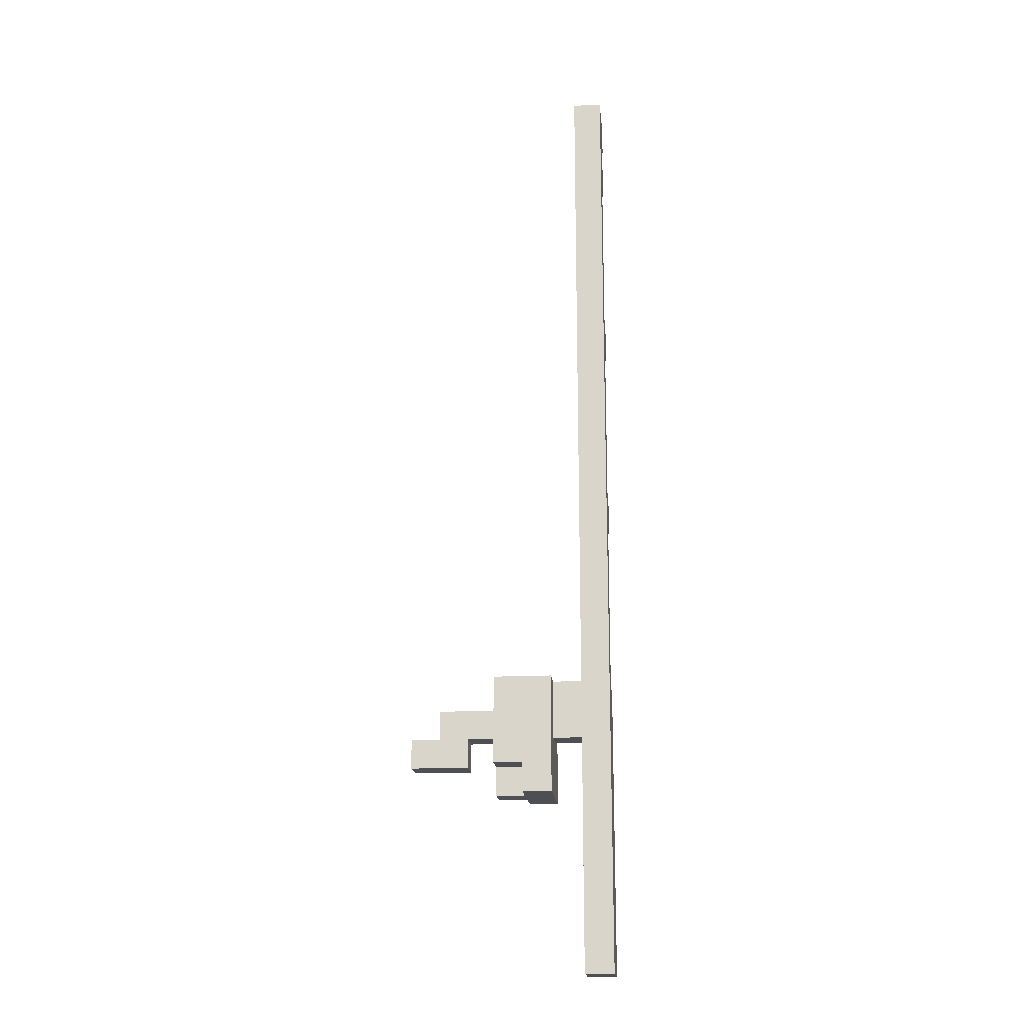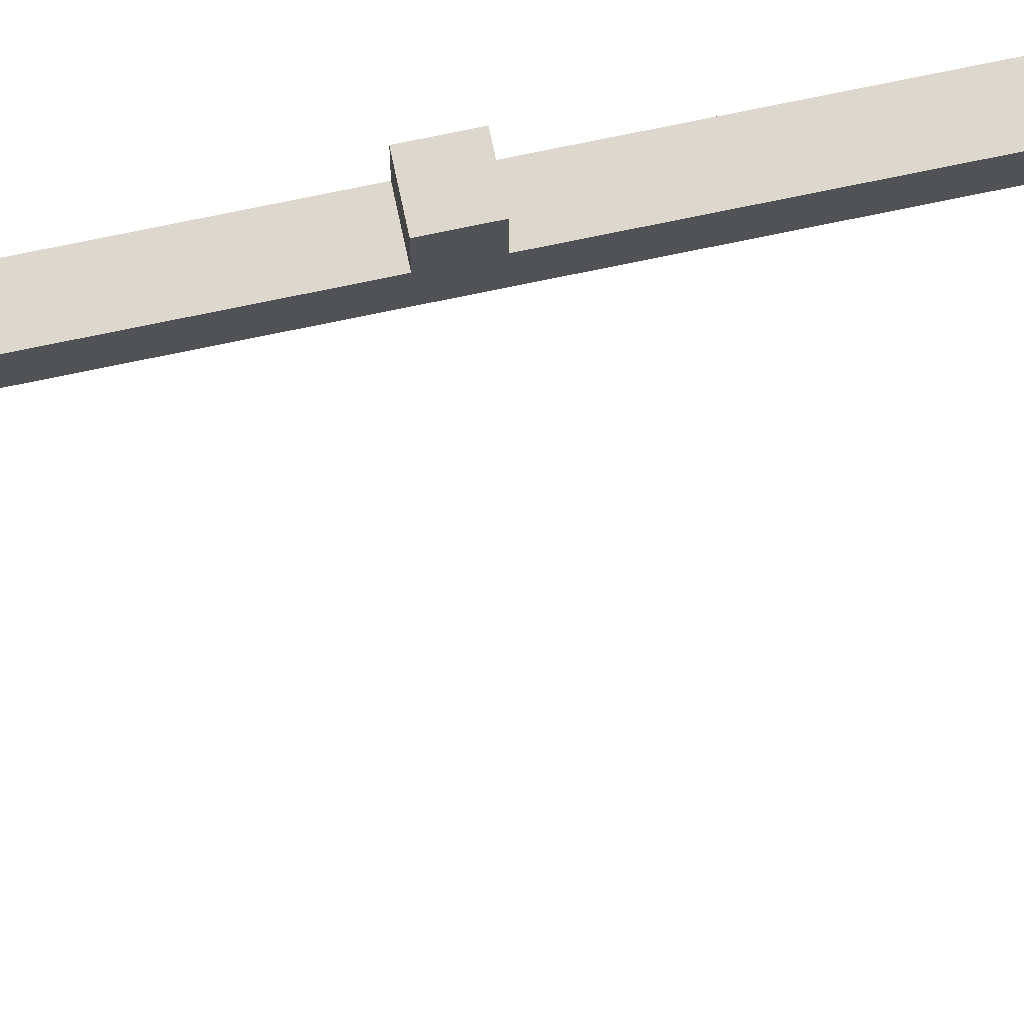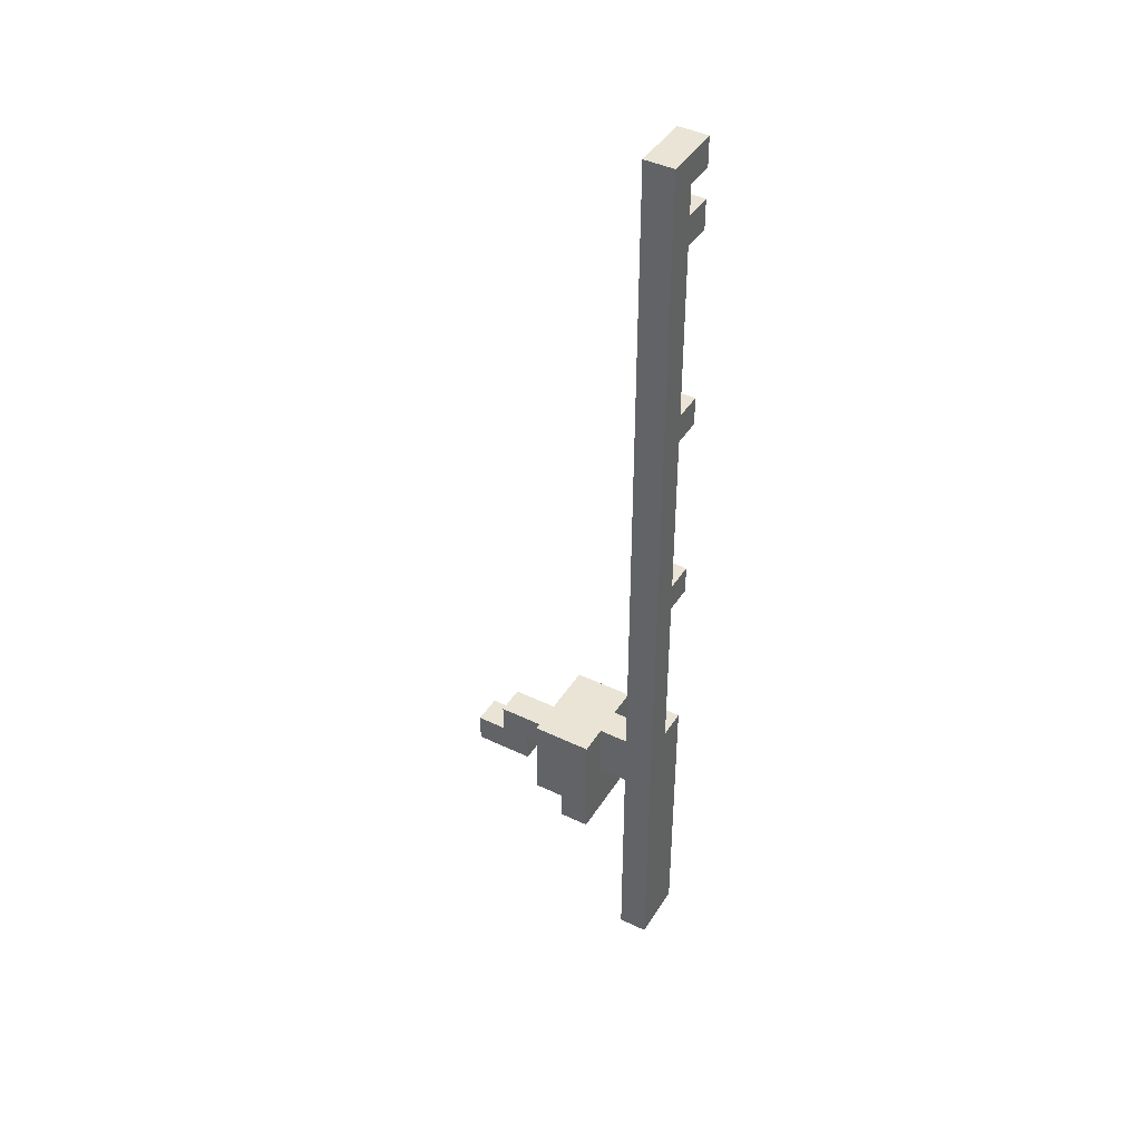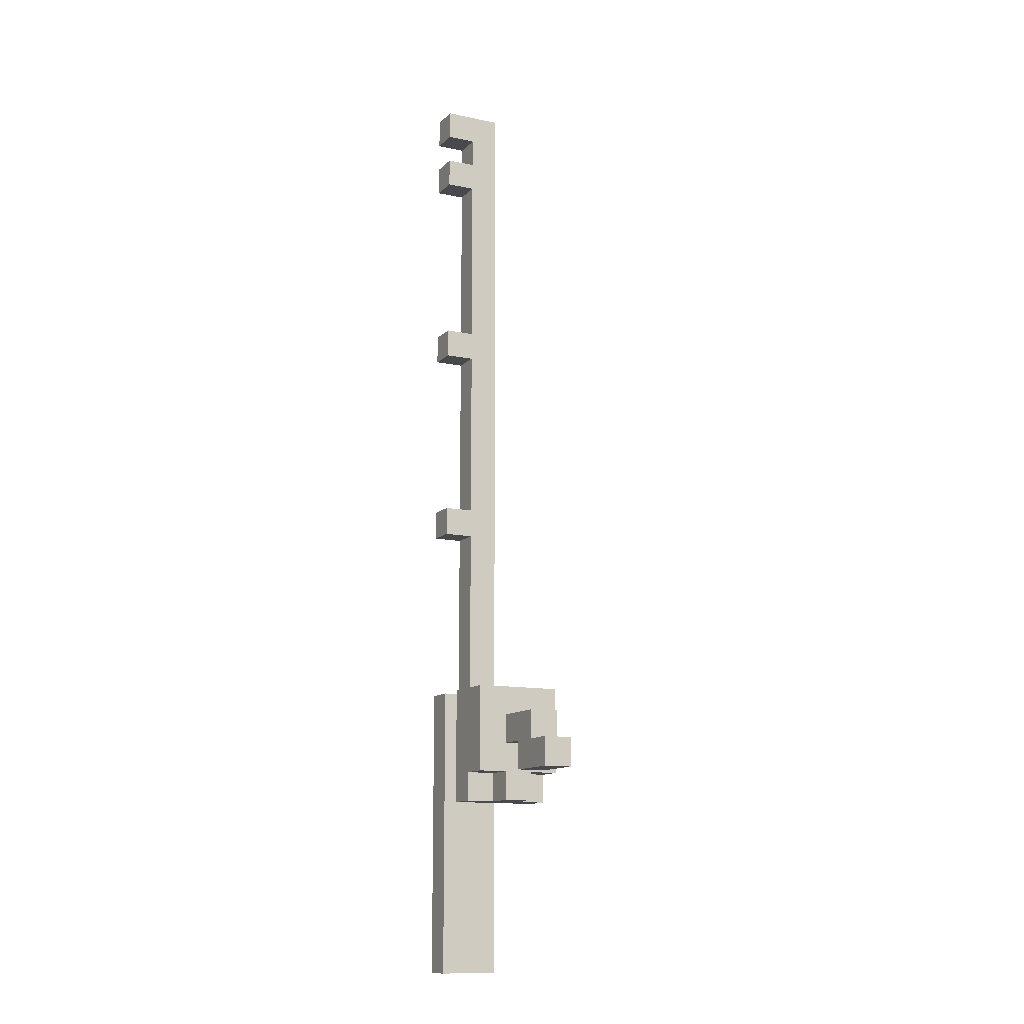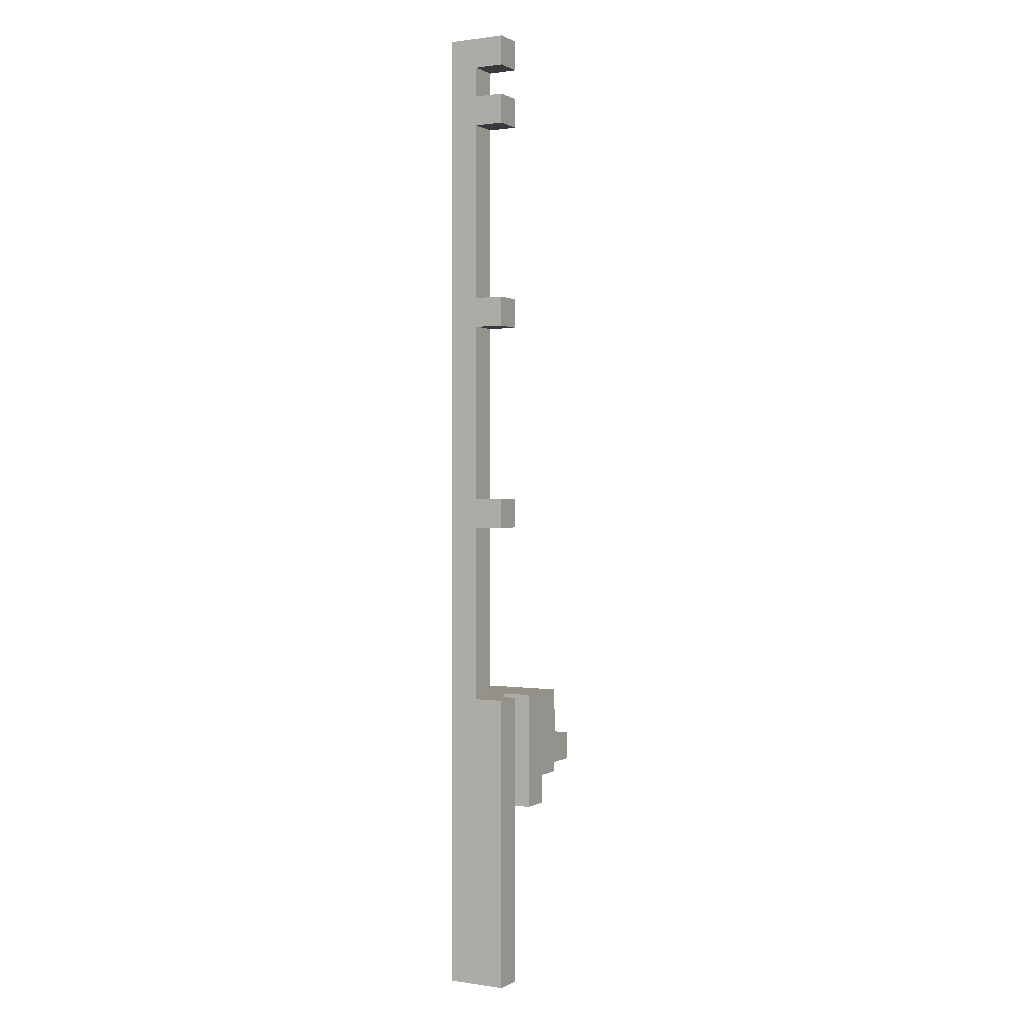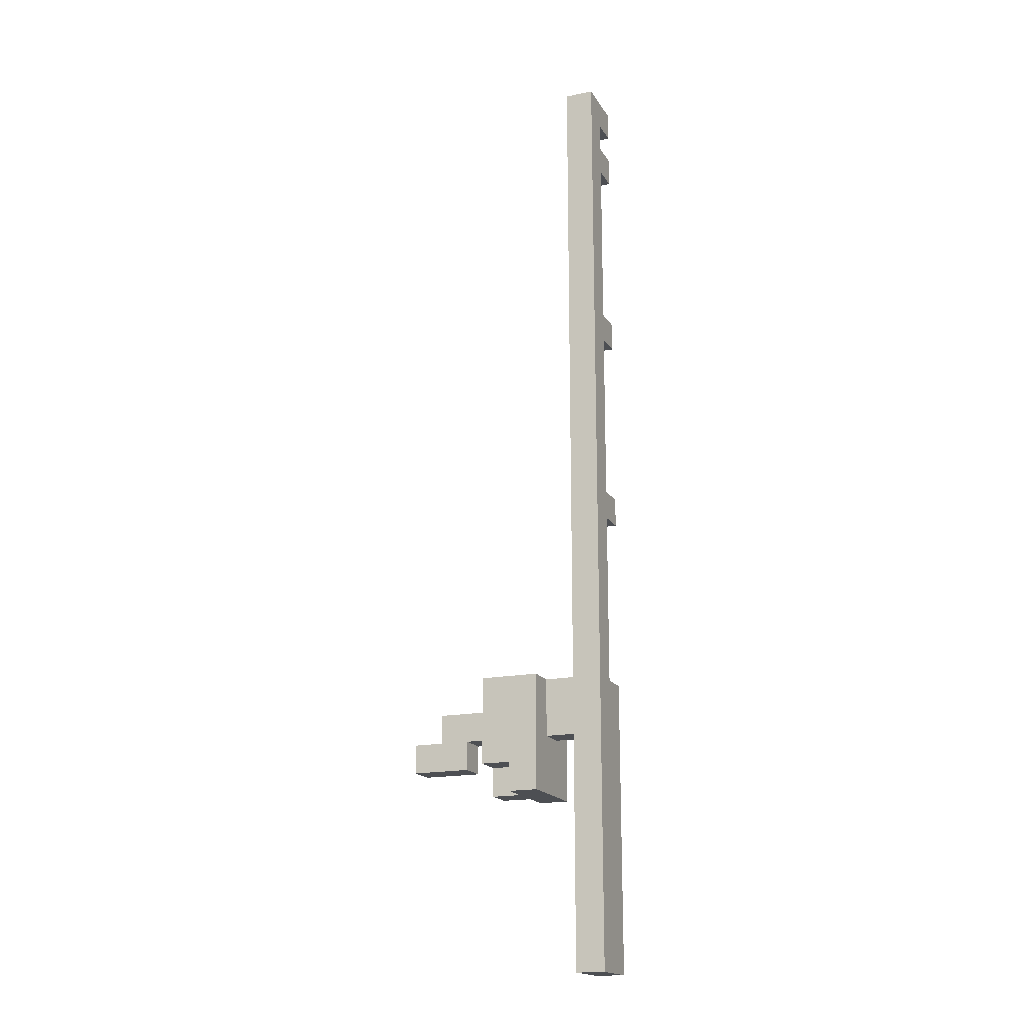
<metadata>
{"format":"obj","ext":"obj","renderer":"f3d","projection":"perspective","resolution":1024,"background":"white","views":[{"elev":-17.9,"azim":-174.5,"up":"+Y"},{"elev":72.3,"azim":78.1,"up":"+Z"},{"elev":42.7,"azim":-150.2,"up":"+Y"},{"elev":-12.3,"azim":63.6,"up":"+Y"},{"elev":0.8,"azim":-61.3,"up":"+Y"},{"elev":-17.8,"azim":-158.0,"up":"+Y"}]}
</metadata>
<code>
v -4 0 -1
v -4 0 -3
v -4 1 -1
v -4 1 -2
v -4 2 -1
v -4 2 -2
v -4 2 -3
v -4 3 -1
v -4 3 -2
v -4 3 -3
v -4 4 -1
v -4 4 -2
v -4 4 -3
v -4 5 -1
v -4 5 -2
v -4 5 -3
v -4 6 -1
v -4 6 -2
v -4 6 -3
v -4 7 -1
v -4 7 -2
v -4 7 -3
v -4 9 -1
v -4 9 -2
v -4 9 -3
v -4 10 -1
v -4 10 -2
v -4 10 -3
v -4 15 -2
v -4 15 -3
v -4 16 -1
v -4 16 -2
v -4 17 -1
v -4 17 -2
v -4 17 -3
v -4 22 -2
v -4 22 -3
v -4 23 -1
v -4 23 -2
v -4 24 -1
v -4 24 -2
v -4 24 -3
v -4 29 -2
v -4 29 -3
v -4 30 -1
v -4 30 -2
v -4 31 -1
v -4 31 -2
v -4 32 -1
v -4 32 -2
v -4 33 -1
v -4 33 -3
v -2 6 -1
v -2 6 -4
v -2 7 -1
v -2 7 -4
v -2 8 -2
v -2 8 -3
v -2 10 -1
v -2 10 -2
v -2 10 -3
v -2 10 -4
v 1 7 -2
v 1 7 -3
v 1 8 -2
v 1 8 -3
v -3 0 -1
v -3 0 -3
v -3 1 -1
v -3 1 -2
v -3 2 -1
v -3 2 -2
v -3 2 -3
v -3 3 -1
v -3 3 -2
v -3 3 -3
v -3 4 -1
v -3 4 -2
v -3 4 -3
v -3 5 -1
v -3 5 -2
v -3 5 -3
v -3 6 -1
v -3 6 -2
v -3 6 -3
v -3 7 -1
v -3 7 -2
v -3 7 -3
v -3 8 -2
v -3 8 -3
v -3 9 -1
v -3 9 -2
v -3 10 -1
v -3 10 -2
v -3 10 -3
v -3 15 -2
v -3 15 -3
v -3 16 -1
v -3 16 -2
v -3 17 -1
v -3 17 -2
v -3 17 -3
v -3 22 -2
v -3 22 -3
v -3 23 -1
v -3 23 -2
v -3 24 -1
v -3 24 -2
v -3 24 -3
v -3 29 -2
v -3 29 -3
v -3 30 -1
v -3 30 -2
v -3 31 -1
v -3 31 -2
v -3 32 -1
v -3 32 -2
v -3 33 -1
v -3 33 -3
v -1 6 -1
v -1 6 -2
v -1 6 -3
v -1 6 -4
v -1 7 -1
v -1 7 -2
v -1 7 -3
v -1 7 -4
v 0 6 -2
v 0 6 -3
v 0 7 -1
v 0 7 -2
v 0 7 -3
v 0 7 -4
v 0 8 -1
v 0 8 -2
v 0 8 -3
v 0 8 -4
v 0 9 -2
v 0 9 -3
v 0 10 -1
v 0 10 -4
v 2 8 -2
v 2 8 -3
v 2 9 -2
v 2 9 -3
v 3 7 -2
v 3 7 -3
v 3 8 -2
v 3 8 -3
v -4 0 -1
v -4 1 -1
v -4 2 -1
v -4 3 -1
v -4 4 -1
v -4 5 -1
v -4 6 -1
v -4 7 -1
v -4 9 -1
v -4 10 -1
v -4 16 -1
v -4 17 -1
v -4 23 -1
v -4 24 -1
v -4 30 -1
v -4 31 -1
v -4 32 -1
v -4 33 -1
v -3 0 -1
v -3 1 -1
v -3 2 -1
v -3 3 -1
v -3 4 -1
v -3 5 -1
v -3 6 -1
v -3 7 -1
v -3 9 -1
v -3 10 -1
v -3 16 -1
v -3 17 -1
v -3 23 -1
v -3 24 -1
v -3 30 -1
v -3 31 -1
v -3 32 -1
v -3 33 -1
v -2 6 -1
v -2 7 -1
v -2 10 -1
v -1 6 -1
v -1 7 -1
v -1 8 -1
v 0 7 -1
v 0 8 -1
v 0 10 -1
v -4 10 -2
v -4 15 -2
v -4 16 -2
v -4 17 -2
v -4 22 -2
v -4 23 -2
v -4 24 -2
v -4 29 -2
v -4 30 -2
v -4 31 -2
v -4 32 -2
v -3 8 -2
v -3 9 -2
v -3 10 -2
v -3 15 -2
v -3 16 -2
v -3 17 -2
v -3 22 -2
v -3 23 -2
v -3 24 -2
v -3 29 -2
v -3 30 -2
v -3 31 -2
v -3 32 -2
v -2 8 -2
v -2 10 -2
v -1 6 -2
v -1 7 -2
v 0 6 -2
v 0 7 -2
v 0 8 -2
v 0 9 -2
v 1 7 -2
v 1 8 -2
v 2 8 -2
v 2 9 -2
v 3 7 -2
v 3 8 -2
v -4 0 -3
v -4 2 -3
v -4 3 -3
v -4 4 -3
v -4 5 -3
v -4 6 -3
v -4 7 -3
v -4 9 -3
v -4 10 -3
v -4 15 -3
v -4 17 -3
v -4 22 -3
v -4 24 -3
v -4 29 -3
v -4 33 -3
v -3 0 -3
v -3 2 -3
v -3 3 -3
v -3 4 -3
v -3 5 -3
v -3 6 -3
v -3 7 -3
v -3 8 -3
v -3 9 -3
v -3 10 -3
v -3 15 -3
v -3 17 -3
v -3 22 -3
v -3 24 -3
v -3 29 -3
v -3 33 -3
v -2 8 -3
v -2 10 -3
v -1 6 -3
v -1 7 -3
v 0 6 -3
v 0 7 -3
v 0 8 -3
v 0 9 -3
v 1 7 -3
v 1 8 -3
v 2 8 -3
v 2 9 -3
v 3 7 -3
v 3 8 -3
v -2 6 -4
v -2 7 -4
v -2 10 -4
v -1 6 -4
v -1 7 -4
v -1 8 -4
v 0 7 -4
v 0 8 -4
v 0 10 -4
v -4 0 -1
v -3 0 -1
v -4 0 -3
v -3 0 -3
v -2 6 -1
v -1 6 -1
v -1 6 -2
v 0 6 -2
v -1 6 -3
v 0 6 -3
v -2 6 -4
v -1 6 -4
v -1 7 -1
v 0 7 -1
v -1 7 -2
v 0 7 -2
v 1 7 -2
v 3 7 -2
v -1 7 -3
v 0 7 -3
v 1 7 -3
v 3 7 -3
v -1 7 -4
v 0 7 -4
v -3 8 -2
v -2 8 -2
v 0 8 -2
v 1 8 -2
v -3 8 -3
v -2 8 -3
v 0 8 -3
v 1 8 -3
v -4 16 -1
v -3 16 -1
v -4 16 -2
v -3 16 -2
v -4 23 -1
v -3 23 -1
v -4 23 -2
v -3 23 -2
v -4 30 -1
v -3 30 -1
v -4 30 -2
v -3 30 -2
v -4 32 -1
v -3 32 -1
v -4 32 -2
v -3 32 -2
v 2 8 -2
v 3 8 -2
v 2 8 -3
v 3 8 -3
v 0 9 -2
v 2 9 -2
v 0 9 -3
v 2 9 -3
v -4 10 -1
v -3 10 -1
v -2 10 -1
v 0 10 -1
v -4 10 -2
v -3 10 -2
v -2 10 -2
v -3 10 -3
v -2 10 -3
v -2 10 -4
v 0 10 -4
v -4 17 -1
v -3 17 -1
v -4 17 -2
v -3 17 -2
v -4 24 -1
v -3 24 -1
v -4 24 -2
v -3 24 -2
v -4 31 -1
v -3 31 -1
v -4 31 -2
v -3 31 -2
v -4 33 -1
v -3 33 -1
v -4 33 -3
v -3 33 -3
f 3 2 1
f 4 2 3
f 5 4 3
f 6 2 4
f 6 4 5
f 7 2 6
f 8 6 5
f 9 7 6
f 9 6 8
f 10 7 9
f 11 9 8
f 12 10 9
f 12 9 11
f 13 10 12
f 14 12 11
f 15 13 12
f 15 12 14
f 16 13 15
f 17 15 14
f 18 16 15
f 18 15 17
f 19 16 18
f 20 18 17
f 21 19 18
f 21 18 20
f 22 19 21
f 23 21 20
f 24 22 21
f 24 21 23
f 25 22 24
f 26 24 23
f 27 25 24
f 27 24 26
f 28 25 27
f 29 28 27
f 30 28 29
f 32 30 29
f 33 32 31
f 34 30 32
f 34 32 33
f 35 30 34
f 36 35 34
f 37 35 36
f 39 37 36
f 40 39 38
f 41 37 39
f 41 39 40
f 42 37 41
f 43 42 41
f 44 42 43
f 46 44 43
f 47 46 45
f 48 44 46
f 48 46 47
f 50 44 48
f 51 50 49
f 52 44 50
f 52 50 51
f 55 54 53
f 56 54 55
f 57 56 55
f 58 56 57
f 59 57 55
f 60 57 59
f 61 56 58
f 62 56 61
f 65 64 63
f 66 64 65
f 67 68 69
f 69 68 70
f 69 70 71
f 70 68 72
f 71 70 72
f 72 68 73
f 71 72 74
f 72 73 75
f 74 72 75
f 75 73 76
f 74 75 77
f 75 76 78
f 77 75 78
f 78 76 79
f 77 78 80
f 78 79 81
f 80 78 81
f 81 79 82
f 80 81 83
f 81 82 84
f 83 81 84
f 84 82 85
f 83 84 86
f 84 85 87
f 86 84 87
f 87 85 88
f 86 87 89
f 87 88 89
f 89 88 90
f 86 89 91
f 91 89 92
f 91 92 93
f 93 92 94
f 94 95 96
f 96 95 97
f 96 97 99
f 98 99 100
f 99 97 101
f 100 99 101
f 101 97 102
f 101 102 103
f 103 102 104
f 103 104 106
f 105 106 107
f 106 104 108
f 107 106 108
f 108 104 109
f 108 109 110
f 110 109 111
f 110 111 113
f 112 113 114
f 113 111 115
f 114 113 115
f 115 111 117
f 116 117 118
f 117 111 119
f 118 117 119
f 120 121 124
f 124 121 125
f 122 123 126
f 126 123 127
f 128 129 131
f 131 129 132
f 130 131 134
f 131 132 135
f 134 131 135
f 132 133 136
f 135 132 136
f 136 133 137
f 134 135 138
f 136 137 139
f 134 138 140
f 138 139 140
f 139 137 141
f 140 139 141
f 142 143 144
f 144 143 145
f 146 147 148
f 148 147 149
f 168 151 150
f 169 152 151
f 169 151 168
f 170 153 152
f 170 152 169
f 171 154 153
f 171 153 170
f 172 155 154
f 172 154 171
f 173 156 155
f 173 155 172
f 174 157 156
f 174 156 173
f 175 158 157
f 175 157 174
f 176 159 158
f 176 158 175
f 177 159 176
f 178 161 160
f 179 161 178
f 180 163 162
f 181 163 180
f 182 165 164
f 183 165 182
f 184 167 166
f 185 167 184
f 189 187 186
f 190 188 187
f 190 187 189
f 191 188 190
f 192 191 190
f 193 188 191
f 193 191 192
f 194 188 193
f 208 196 195
f 209 197 196
f 209 196 208
f 210 197 209
f 211 199 198
f 212 200 199
f 212 199 211
f 213 200 212
f 214 202 201
f 215 203 202
f 215 202 214
f 216 203 215
f 217 205 204
f 218 205 217
f 219 207 206
f 219 208 207
f 220 208 219
f 223 222 221
f 224 222 223
f 228 226 225
f 229 226 228
f 229 228 227
f 230 226 229
f 231 229 227
f 232 229 231
f 233 234 248
f 234 235 249
f 248 234 249
f 235 236 250
f 249 235 250
f 236 237 251
f 250 236 251
f 237 238 252
f 251 237 252
f 238 239 253
f 252 238 253
f 239 240 254
f 253 239 254
f 254 240 255
f 240 241 256
f 255 240 256
f 241 242 257
f 256 241 257
f 242 243 258
f 257 242 258
f 243 244 259
f 258 243 259
f 244 245 260
f 259 244 260
f 245 246 261
f 260 245 261
f 246 247 262
f 261 246 262
f 262 247 263
f 256 257 264
f 255 256 264
f 264 257 265
f 266 267 268
f 268 267 269
f 270 271 273
f 273 271 274
f 272 273 274
f 274 271 275
f 272 274 276
f 276 274 277
f 278 279 281
f 279 280 282
f 281 279 282
f 282 280 283
f 282 283 284
f 283 280 285
f 284 283 285
f 285 280 286
f 289 288 287
f 290 288 289
f 293 292 291
f 295 293 291
f 295 294 293
f 296 294 295
f 297 295 291
f 298 295 297
f 301 300 299
f 302 300 301
f 307 304 303
f 308 304 307
f 309 306 305
f 310 306 309
f 315 312 311
f 316 312 315
f 317 314 313
f 318 314 317
f 321 320 319
f 322 320 321
f 325 324 323
f 326 324 325
f 329 328 327
f 330 328 329
f 333 332 331
f 334 332 333
f 335 336 337
f 337 336 338
f 339 340 341
f 341 340 342
f 343 344 347
f 347 344 348
f 345 346 349
f 348 349 350
f 349 346 351
f 350 349 351
f 351 346 352
f 352 346 353
f 354 355 356
f 356 355 357
f 358 359 360
f 360 359 361
f 362 363 364
f 364 363 365
f 366 367 368
f 368 367 369

</code>
